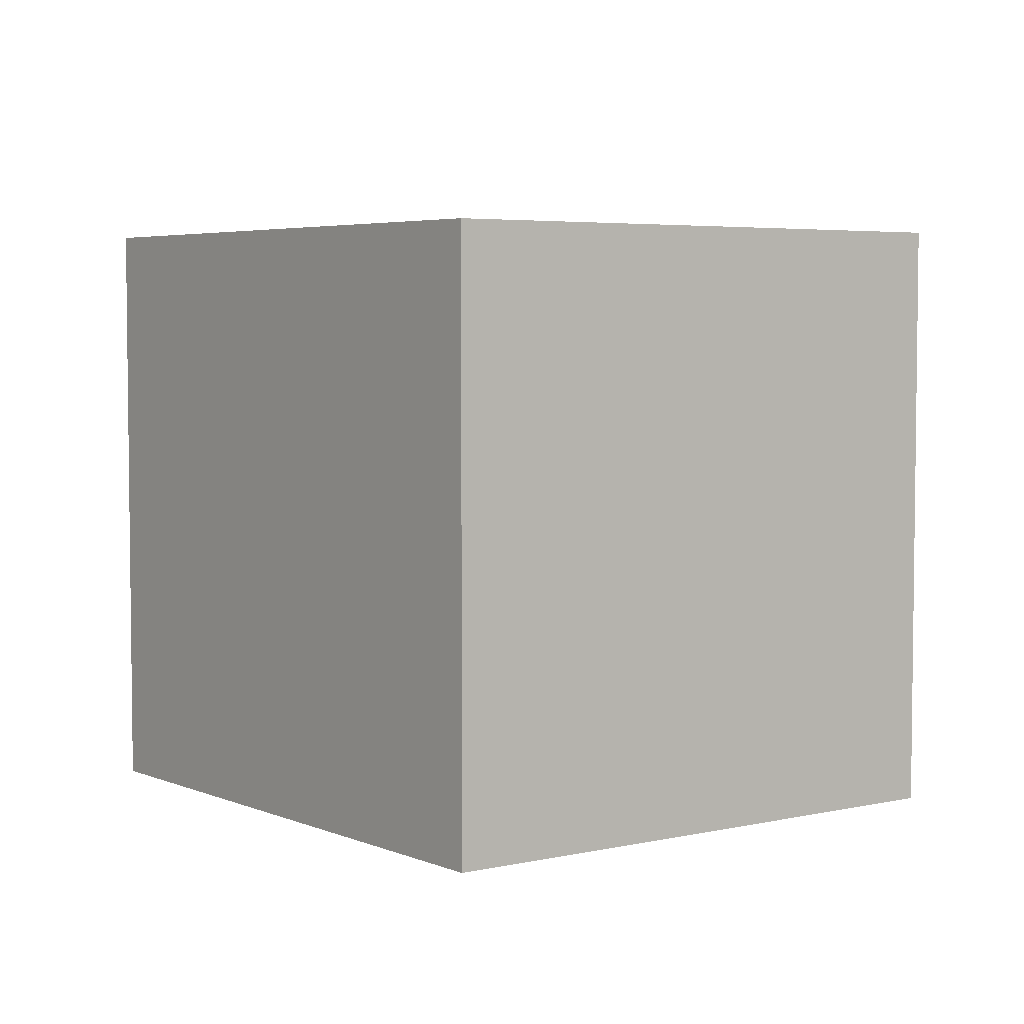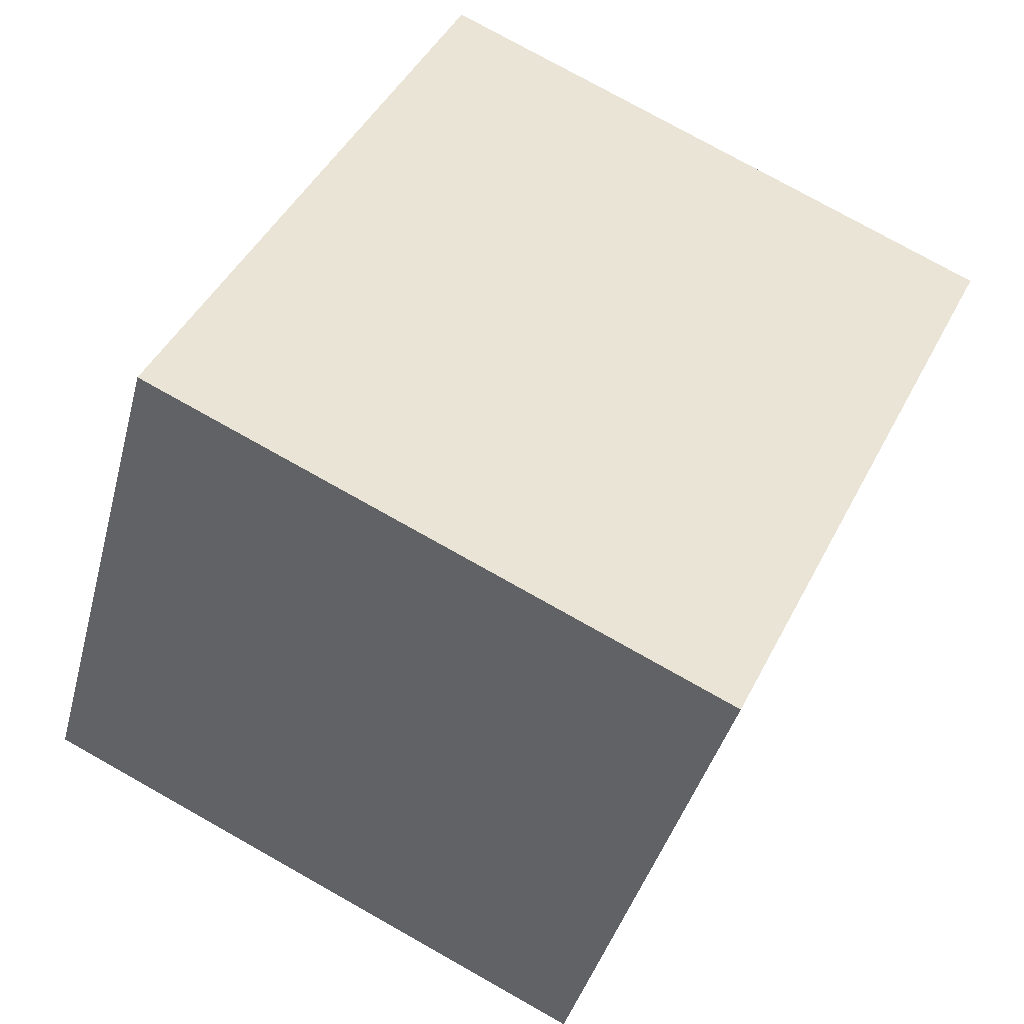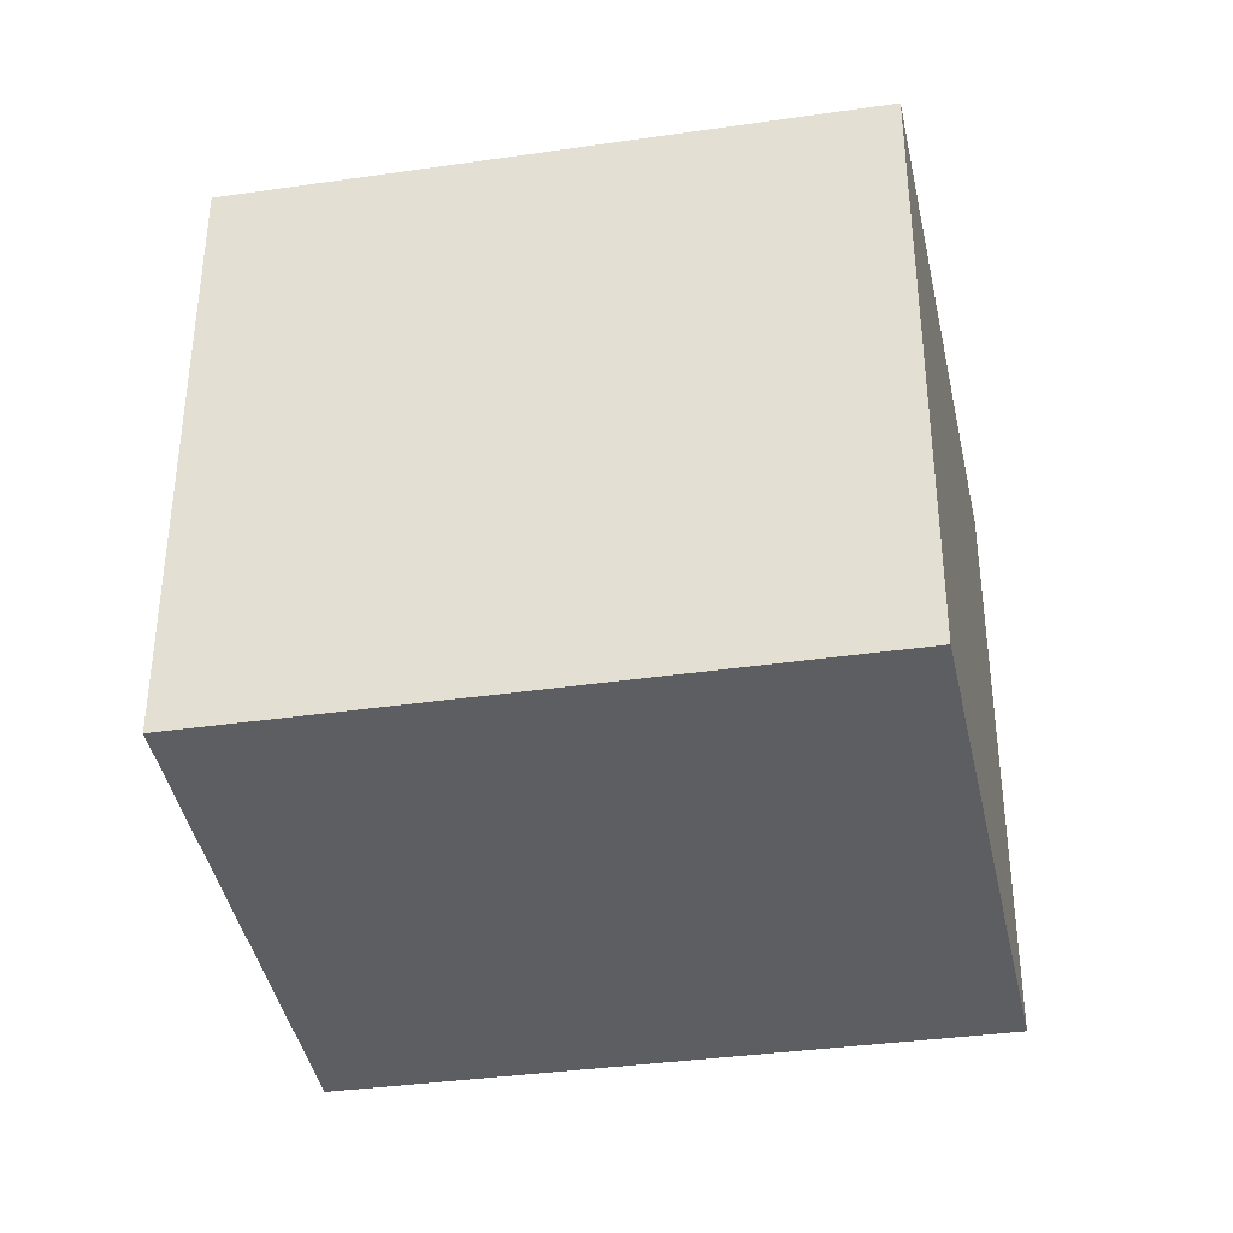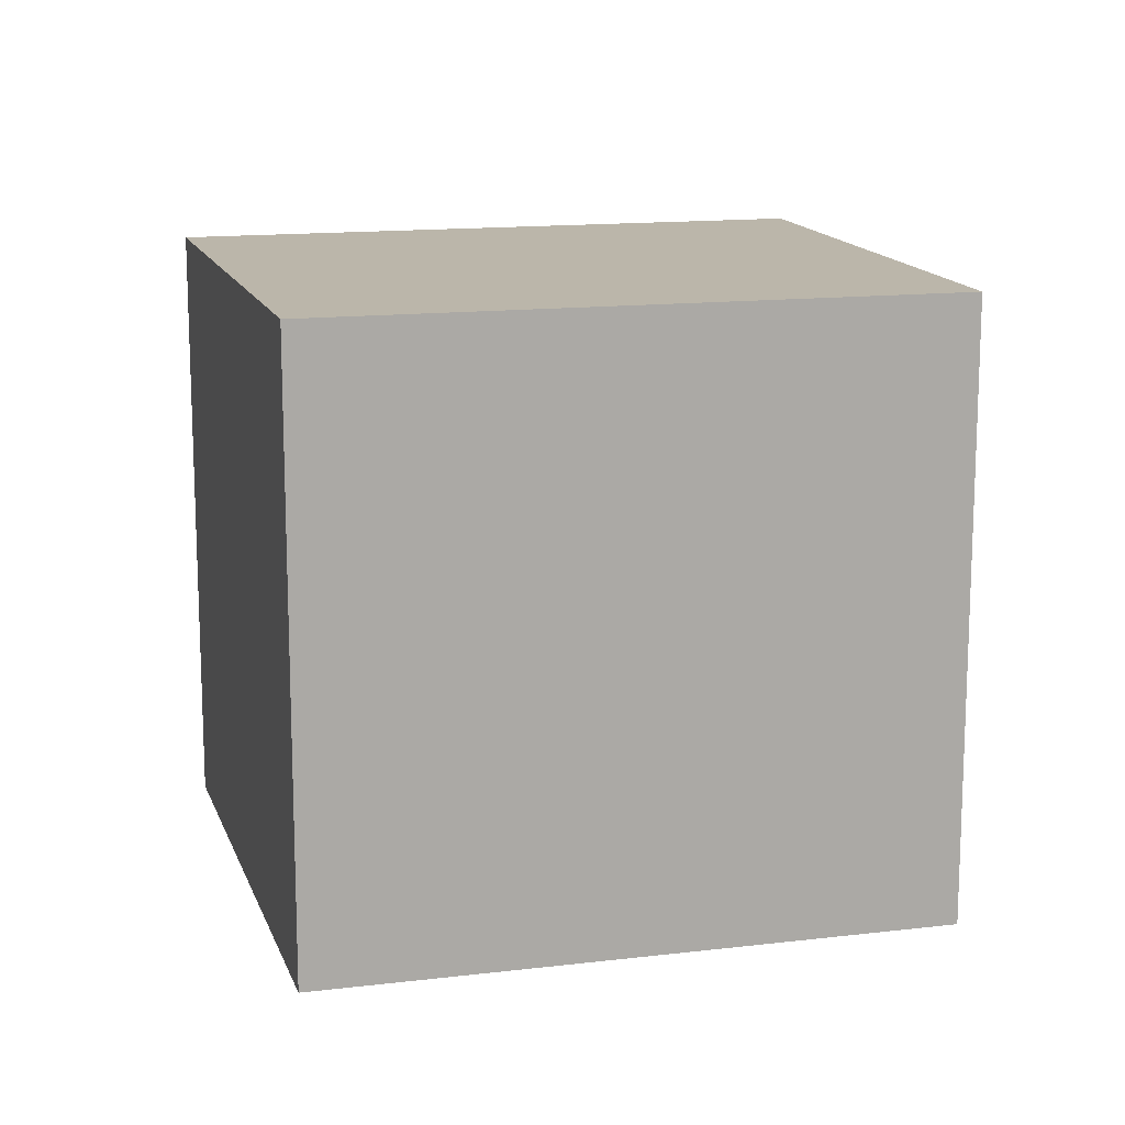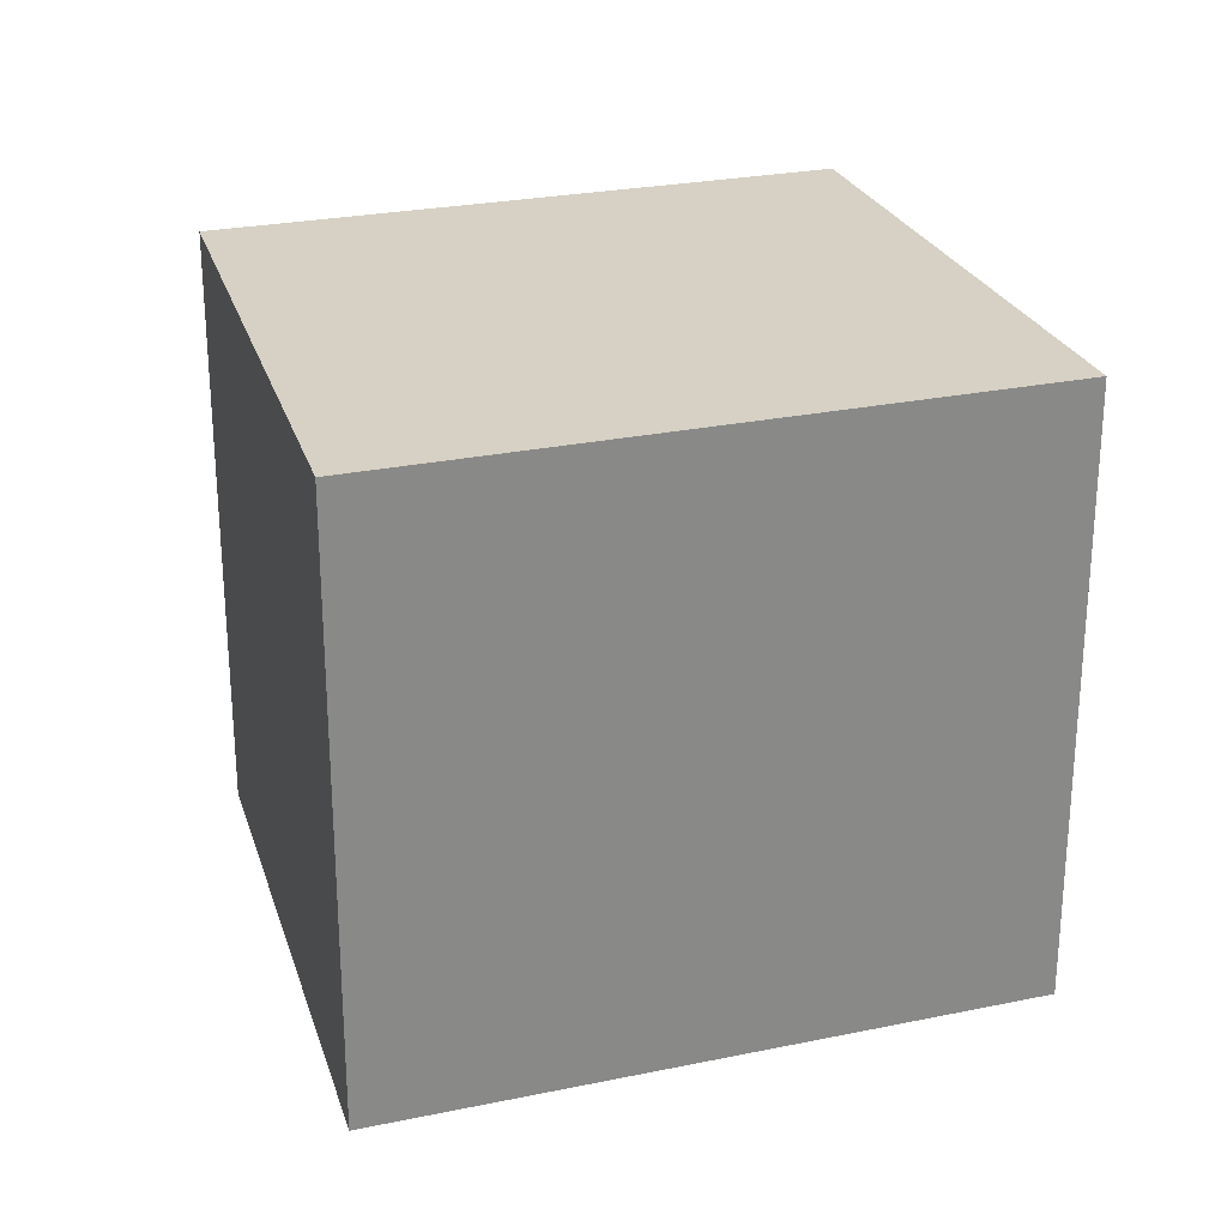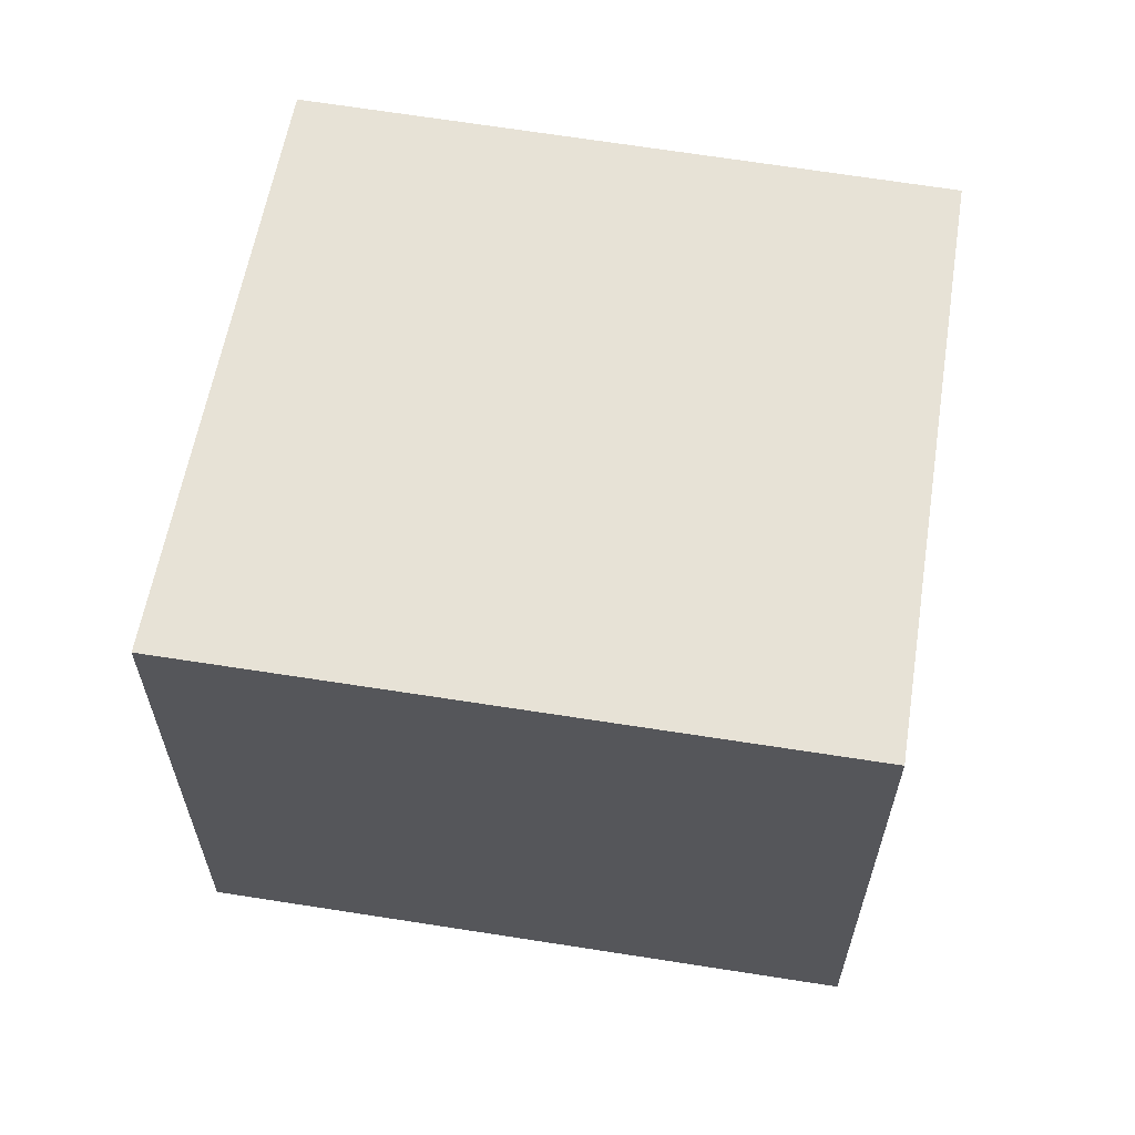
<metadata>
{"format":"obj","ext":"obj","renderer":"f3d","projection":"perspective","resolution":1024,"background":"white","views":[{"elev":4.6,"azim":-158.7,"up":"+Y"},{"elev":77.2,"azim":119.3,"up":"+Z"},{"elev":-38.3,"azim":159.4,"up":"+Y"},{"elev":14.1,"azim":134.2,"up":"+Y"},{"elev":26.6,"azim":-48.6,"up":"+Y"},{"elev":63.4,"azim":-21.5,"up":"+Y"}]}
</metadata>
<code>
v  2.373 1.67 -0.469
v  0 1.67 1.023e-16
v  1.567 1.67 0.925
v  0.877 1.67 -1.368
v  2.373 2.872e-17 -0.469
v  0.877 8.377e-17 -1.368
v  0 0 0
v  1.567 -5.664e-17 0.925
g defaultobject
f 1 2 3
f 2 1 4
f 5 4 1
f 4 5 6
f 6 2 4
f 2 6 7
f 7 3 2
f 3 7 8
f 8 1 3
f 1 8 5
f 5 7 6
f 7 5 8

</code>
